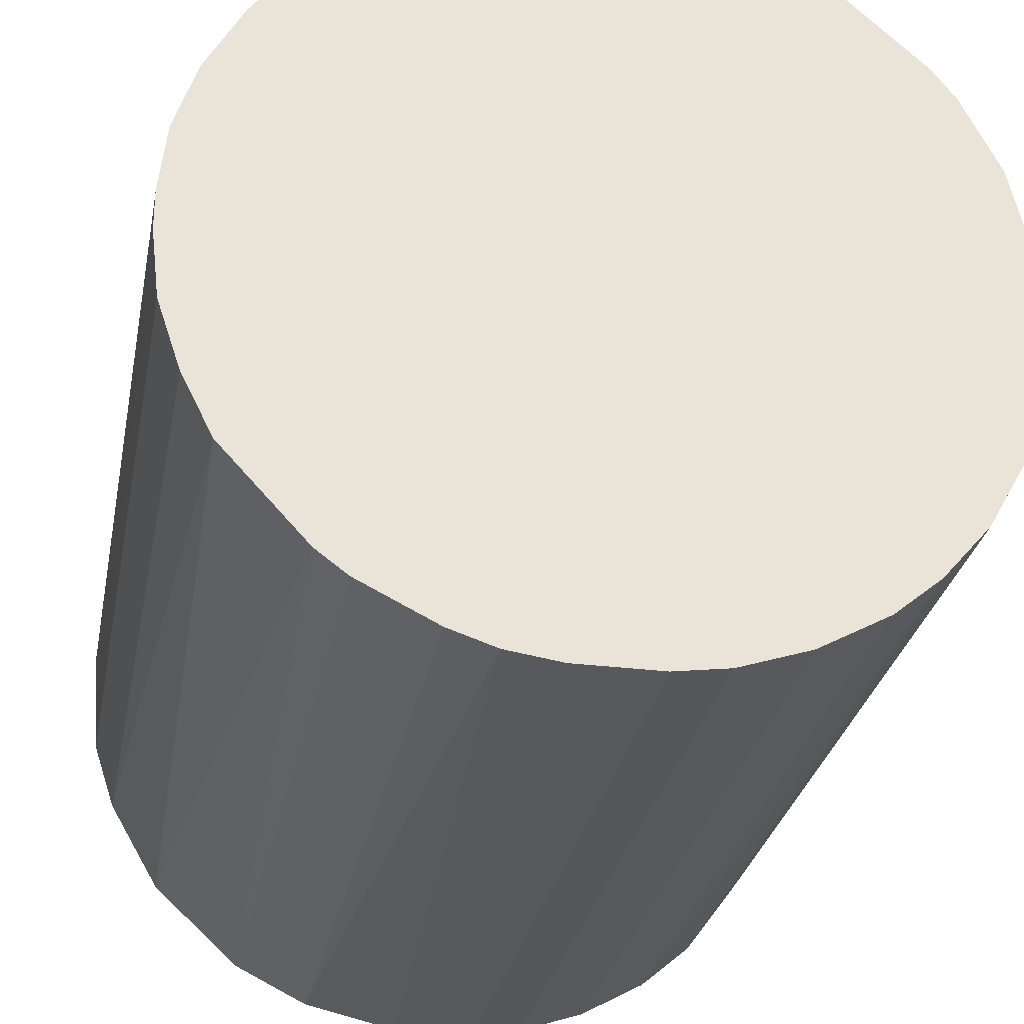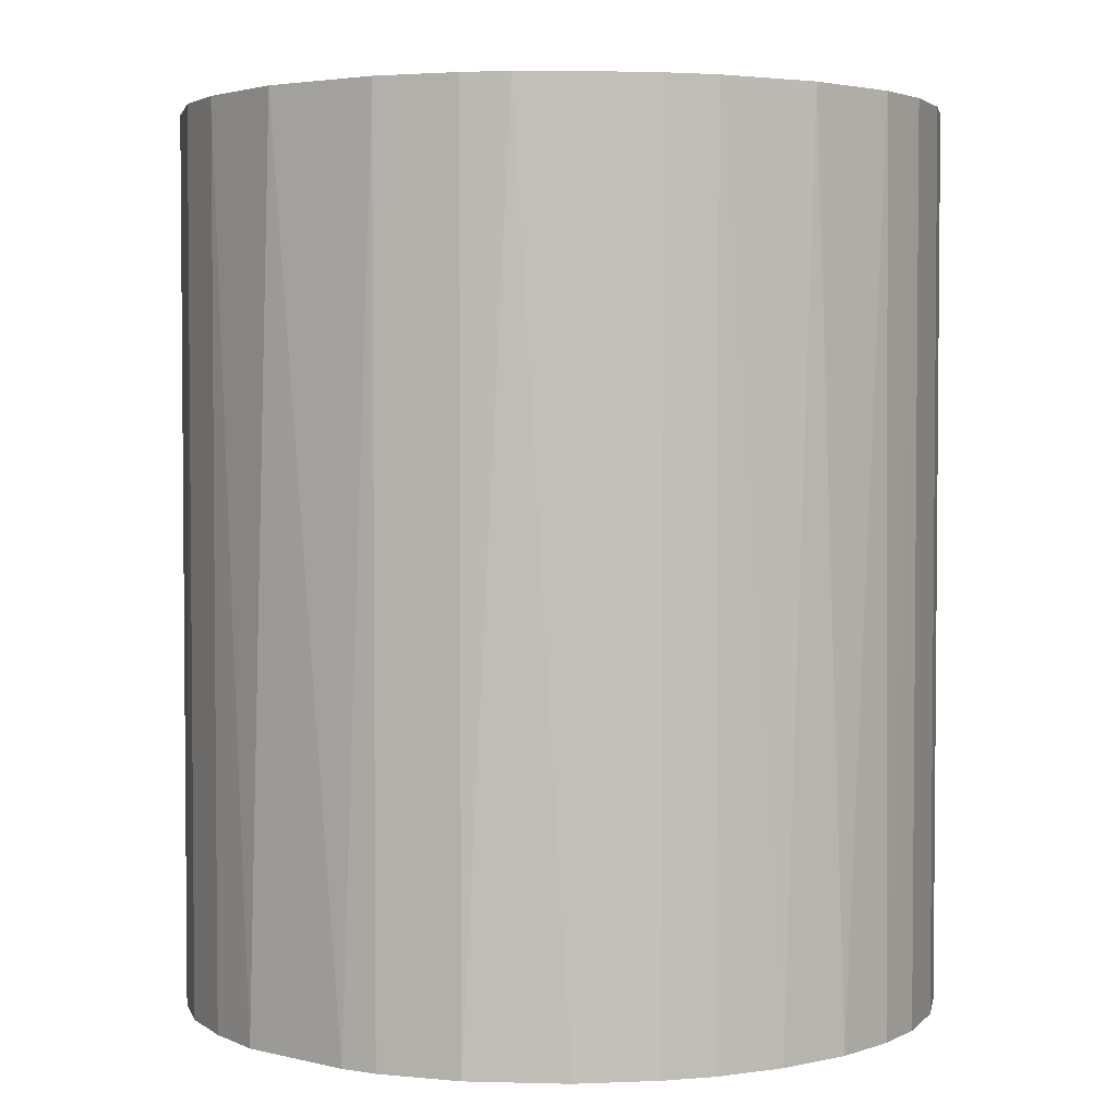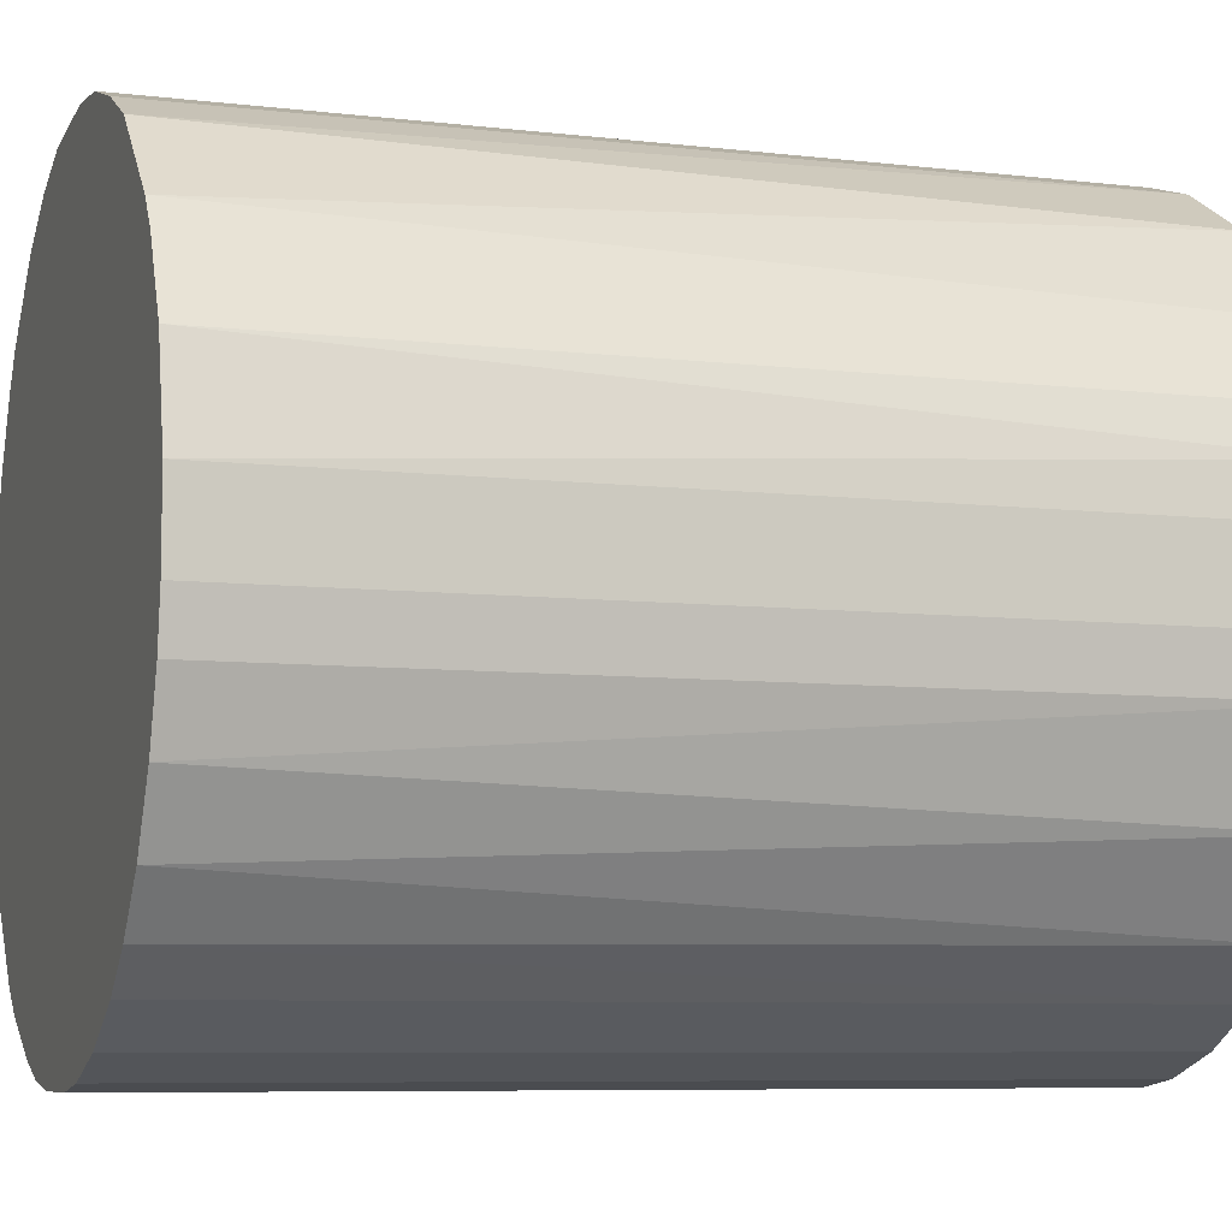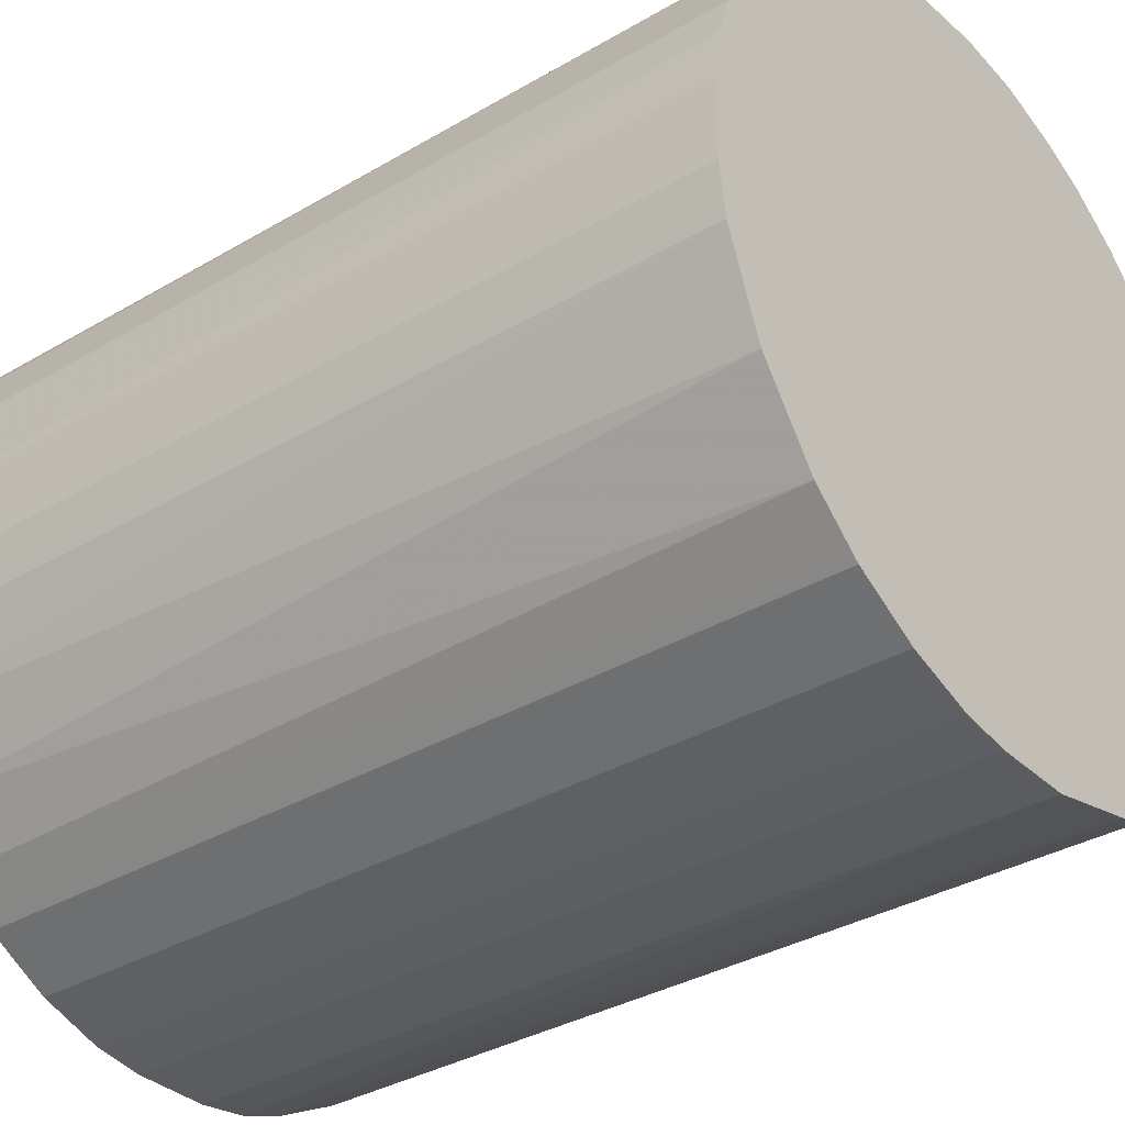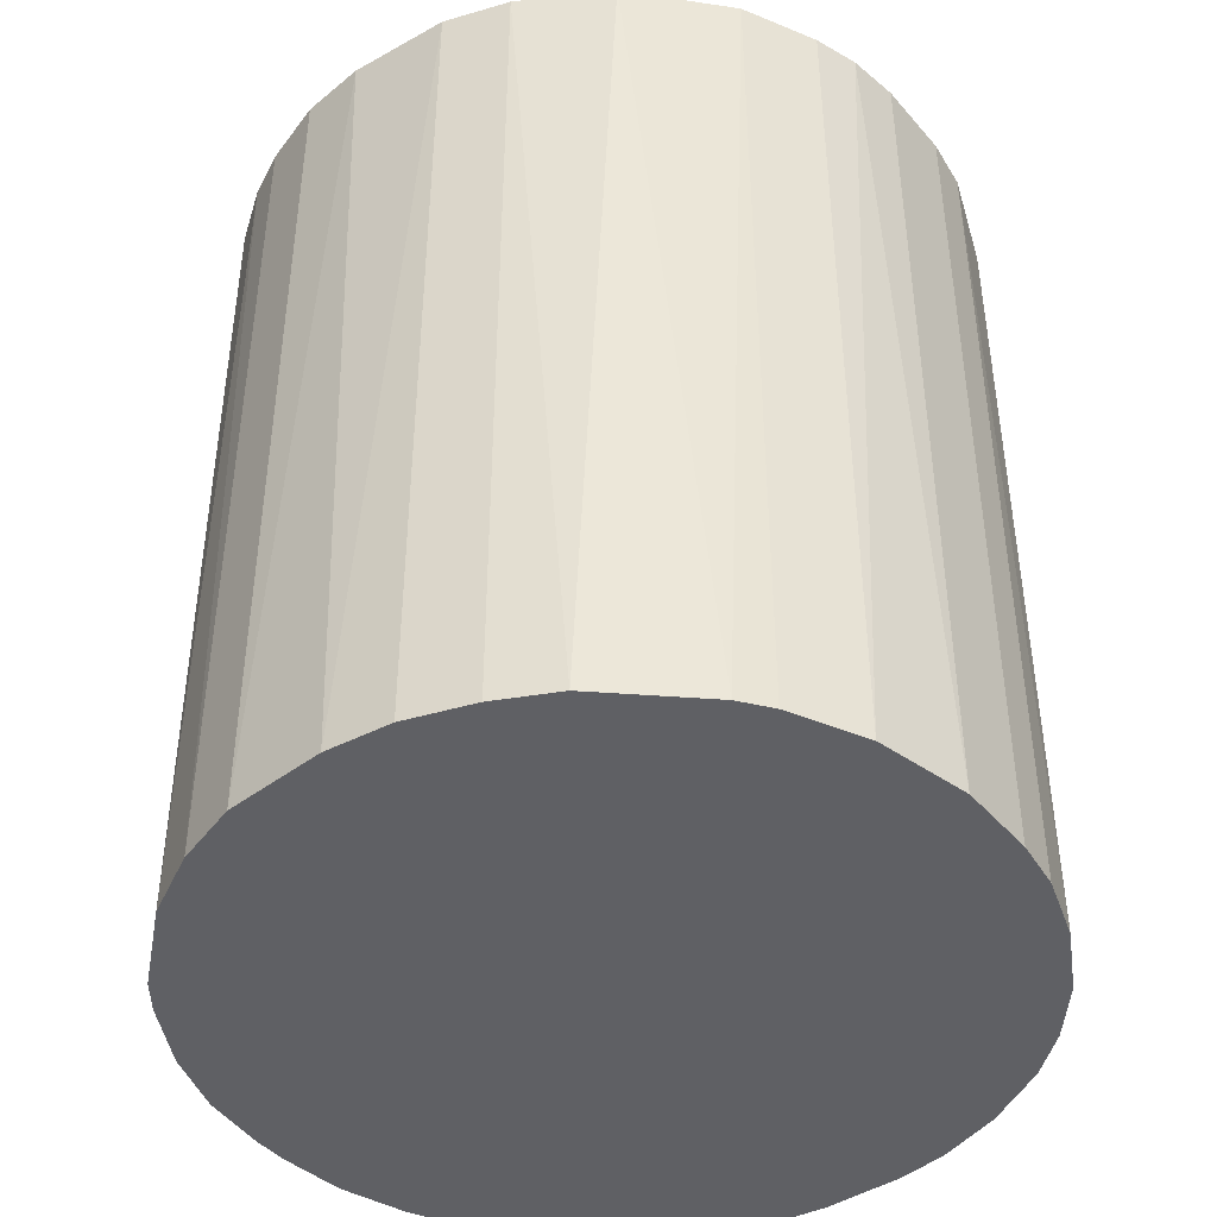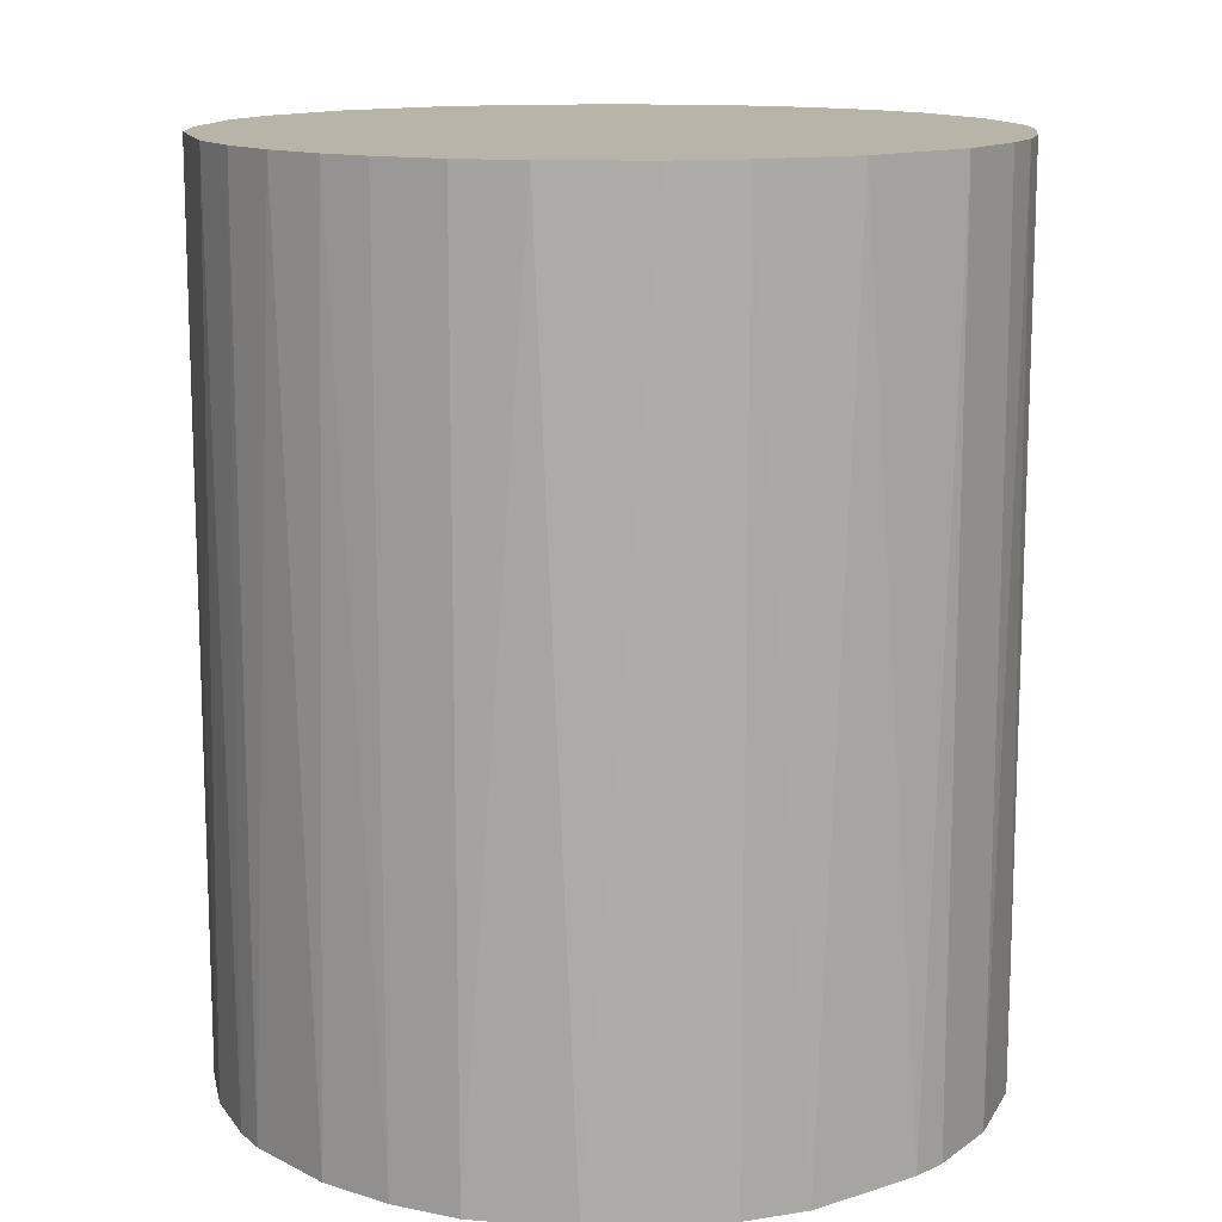
<metadata>
{"format":"obj","ext":"obj","renderer":"f3d","projection":"perspective","resolution":1024,"background":"white","views":[{"elev":-29.0,"azim":169.4,"up":"+Y"},{"elev":3.2,"azim":-97.8,"up":"+Z"},{"elev":-7.3,"azim":-108.8,"up":"+Y"},{"elev":-34.5,"azim":-51.5,"up":"+Y"},{"elev":-43.5,"azim":-142.5,"up":"+Z"},{"elev":13.2,"azim":-173.3,"up":"+Z"}]}
</metadata>
<code>
o convex_0
v -0.02027 0.002225 -0.02388
v 0.02038 0.00104 0.02388
v 0.01998 0.004593 0.02388
v -0.02027 -0.002112 0.02388
v 0.004987 -0.01987 -0.02388
v 0.004593 0.01998 -0.02388
v -0.008033 0.0188 0.02388
v -0.004873 -0.01987 0.02388
v 0.02038 0.00104 -0.02388
v -0.01435 -0.01474 -0.02388
v 0.01604 -0.01276 0.02388
v 0.01328 0.01564 0.02388
v -0.01592 0.01288 -0.02388
v 0.01683 0.0117 -0.02388
v 0.01722 -0.01119 -0.02388
v -0.01711 0.0113 0.02388
v -0.01474 -0.01434 0.02388
v 0.007358 -0.01908 0.02388
v -0.008033 0.0188 -0.02388
v 0.001044 0.02038 0.02388
v -0.01869 -0.008427 -0.02388
v -0.008427 -0.01869 -0.02388
v 0.0113 -0.01711 -0.02388
v 0.01998 -0.004479 0.02388
v 0.0117 0.01683 -0.02388
v 0.008146 0.0188 0.02388
v -0.01987 0.004987 0.02388
v -0.01277 0.01604 0.02388
v -0.004479 0.01998 -0.02388
v -0.0179 -0.01 0.02388
v -0.01908 0.007354 -0.02388
v -0.002112 -0.02027 -0.02388
v 0.002225 -0.02027 0.02388
v 0.01762 0.01051 0.02388
v 0.01998 -0.004479 -0.02388
v 0.0188 0.008146 -0.02388
v -0.01198 -0.01672 0.02388
v -0.01987 -0.004873 -0.02388
v 0.0113 -0.01711 0.02388
v -0.01119 0.01722 -0.02388
v 0.0188 -0.008029 0.02388
v -0.004479 0.01998 0.02388
v -0.01672 -0.01198 -0.02388
v -0.00093 0.02038 -0.02388
v -0.01987 -0.004873 0.02388
v 0.01288 -0.01592 -0.02388
v 0.01564 0.01328 -0.02388
v 0.004593 0.01998 0.02388
v 0.008146 0.0188 -0.02388
v -0.008427 -0.01869 0.02388
v 0.01998 0.004593 -0.02388
v -0.01198 -0.01672 -0.02388
v 0.01564 0.01328 0.02388
v 0.01051 0.01762 0.02388
v 0.0188 -0.008029 -0.02388
v -0.004873 -0.01987 -0.02388
v -0.002112 -0.02027 0.02388
v 0.002225 -0.02027 -0.02388
v -0.02027 0.002225 0.02388
v -0.02027 -0.002112 -0.02388
v 0.007358 -0.01908 -0.02388
v 0.02038 -0.000926 -0.02388
v -0.01711 0.0113 -0.02388
v -0.01908 0.007354 0.02388
f 31 27 64
f 2 3 4
f 5 1 6
f 4 3 7
f 2 4 8
f 3 2 9
f 5 6 9
f 1 5 10
f 2 8 11
f 7 3 12
f 6 1 13
f 9 6 14
f 5 9 15
f 4 7 16
f 8 4 17
f 11 8 18
f 6 13 19
f 7 12 20
f 1 10 21
f 10 5 22
f 5 15 23
f 2 11 24
f 14 6 25
f 20 12 26
f 4 16 27
f 16 7 28
f 13 16 28
f 6 19 29
f 19 7 29
f 17 4 30
f 13 1 31
f 1 27 31
f 22 5 32
f 5 18 33
f 18 8 33
f 12 3 34
f 15 9 35
f 9 14 36
f 34 3 36
f 14 34 36
f 8 17 37
f 17 10 37
f 1 21 38
f 11 18 39
f 18 23 39
f 7 19 40
f 19 13 40
f 28 7 40
f 13 28 40
f 11 15 41
f 24 11 41
f 35 24 41
f 7 20 42
f 29 7 42
f 10 17 43
f 21 10 43
f 17 30 43
f 30 21 43
f 20 6 44
f 6 29 44
f 42 20 44
f 29 42 44
f 30 4 45
f 21 30 45
f 4 38 45
f 38 21 45
f 15 11 46
f 23 15 46
f 11 39 46
f 39 23 46
f 25 12 47
f 14 25 47
f 6 20 48
f 26 6 48
f 20 26 48
f 25 6 49
f 6 26 49
f 22 8 50
f 8 37 50
f 37 22 50
f 3 9 51
f 36 3 51
f 9 36 51
f 10 22 52
f 37 10 52
f 22 37 52
f 12 34 53
f 34 14 53
f 47 12 53
f 14 47 53
f 12 25 54
f 26 12 54
f 25 49 54
f 49 26 54
f 15 35 55
f 41 15 55
f 35 41 55
f 8 22 56
f 32 8 56
f 22 32 56
f 8 32 57
f 33 8 57
f 32 33 57
f 32 5 58
f 5 33 58
f 33 32 58
f 1 4 59
f 27 1 59
f 4 27 59
f 4 1 60
f 1 38 60
f 38 4 60
f 18 5 61
f 5 23 61
f 23 18 61
f 9 2 62
f 2 24 62
f 35 9 62
f 24 35 62
f 16 13 63
f 13 31 63
f 31 16 63
f 27 16 64
f 16 31 64

</code>
